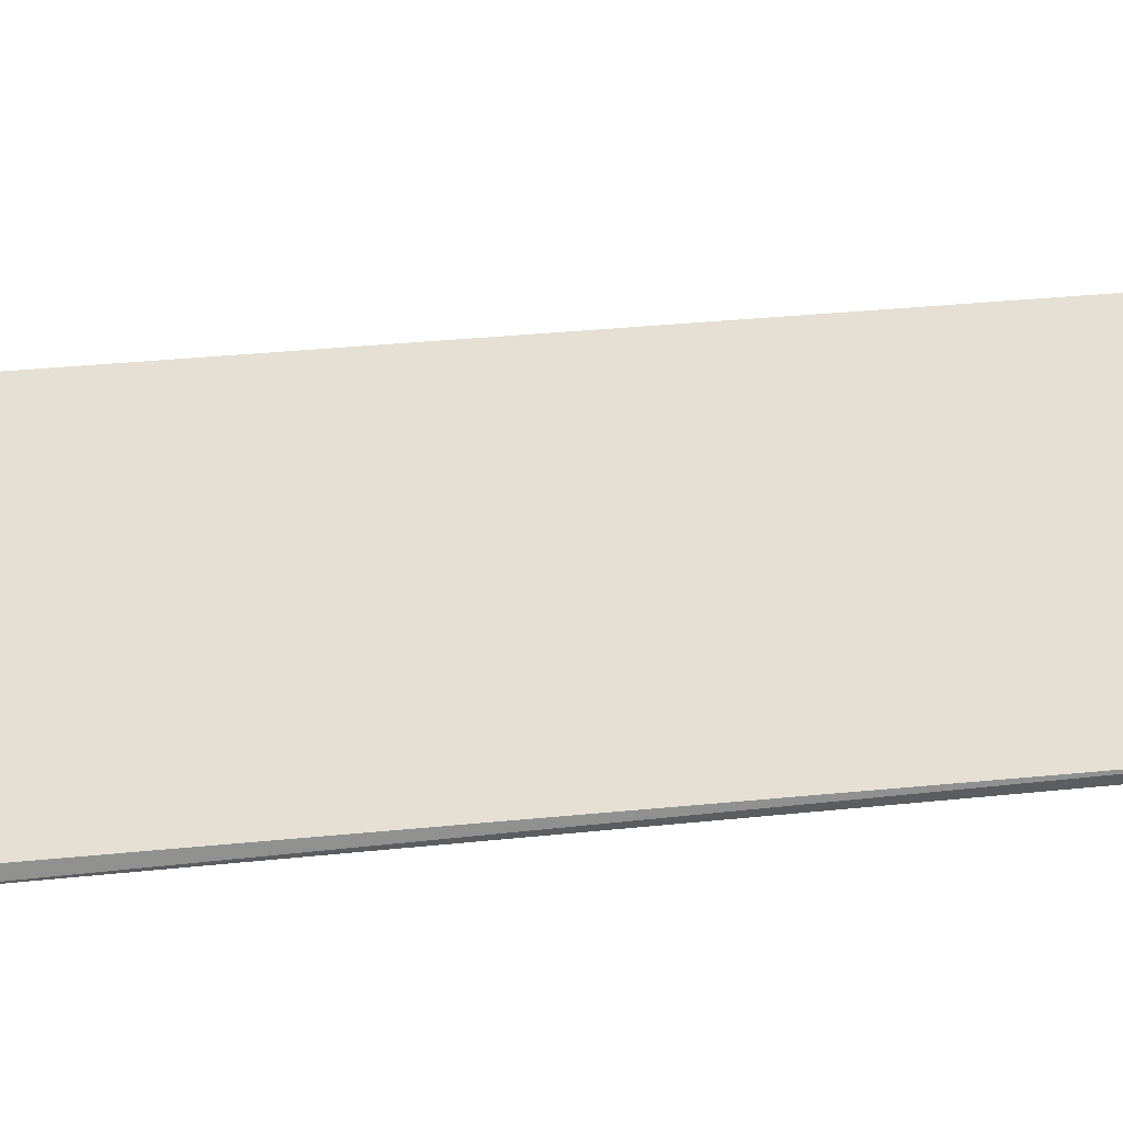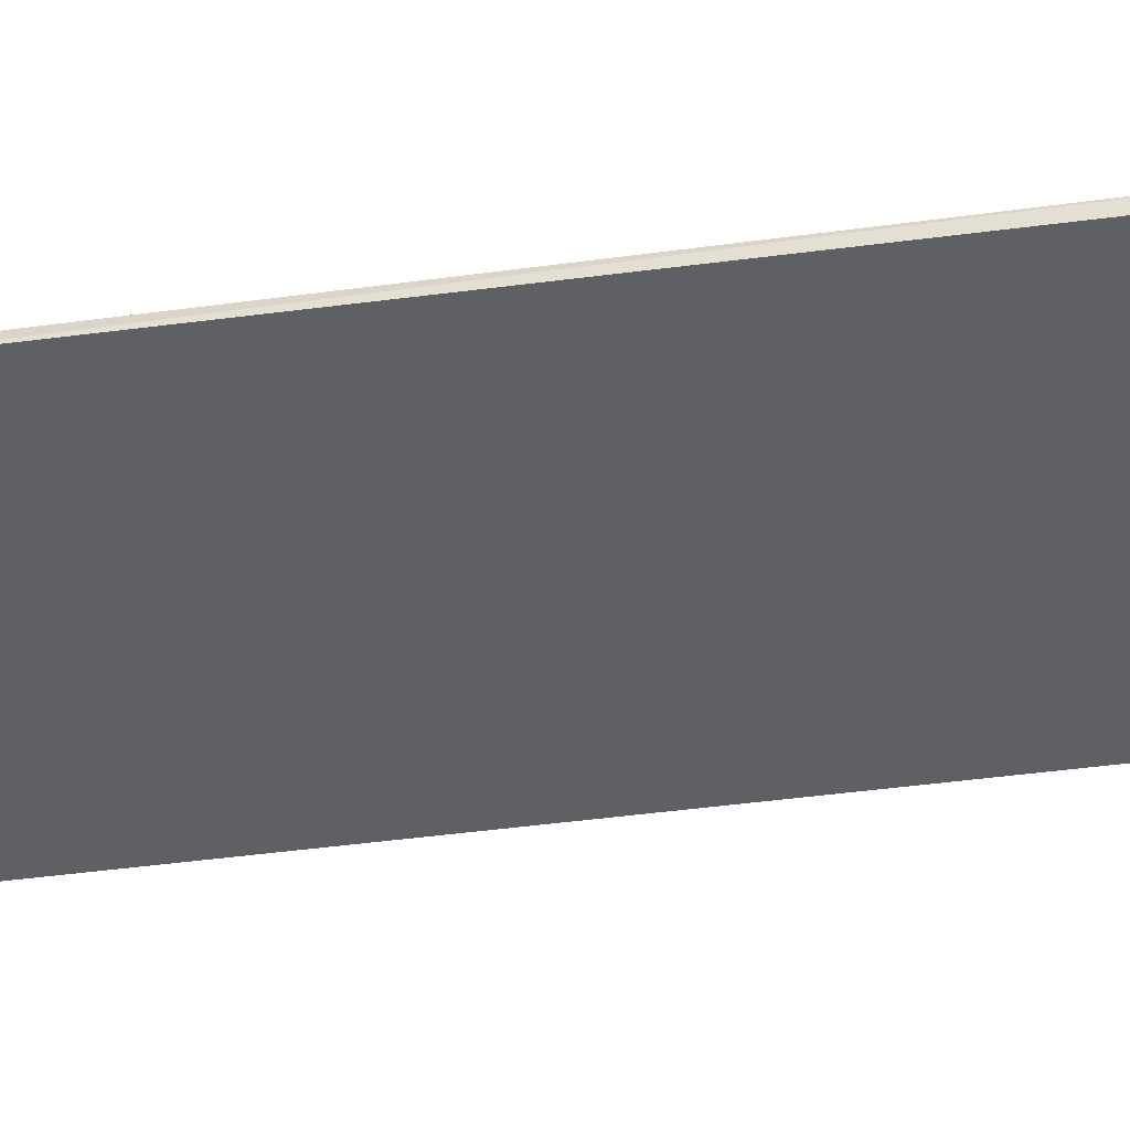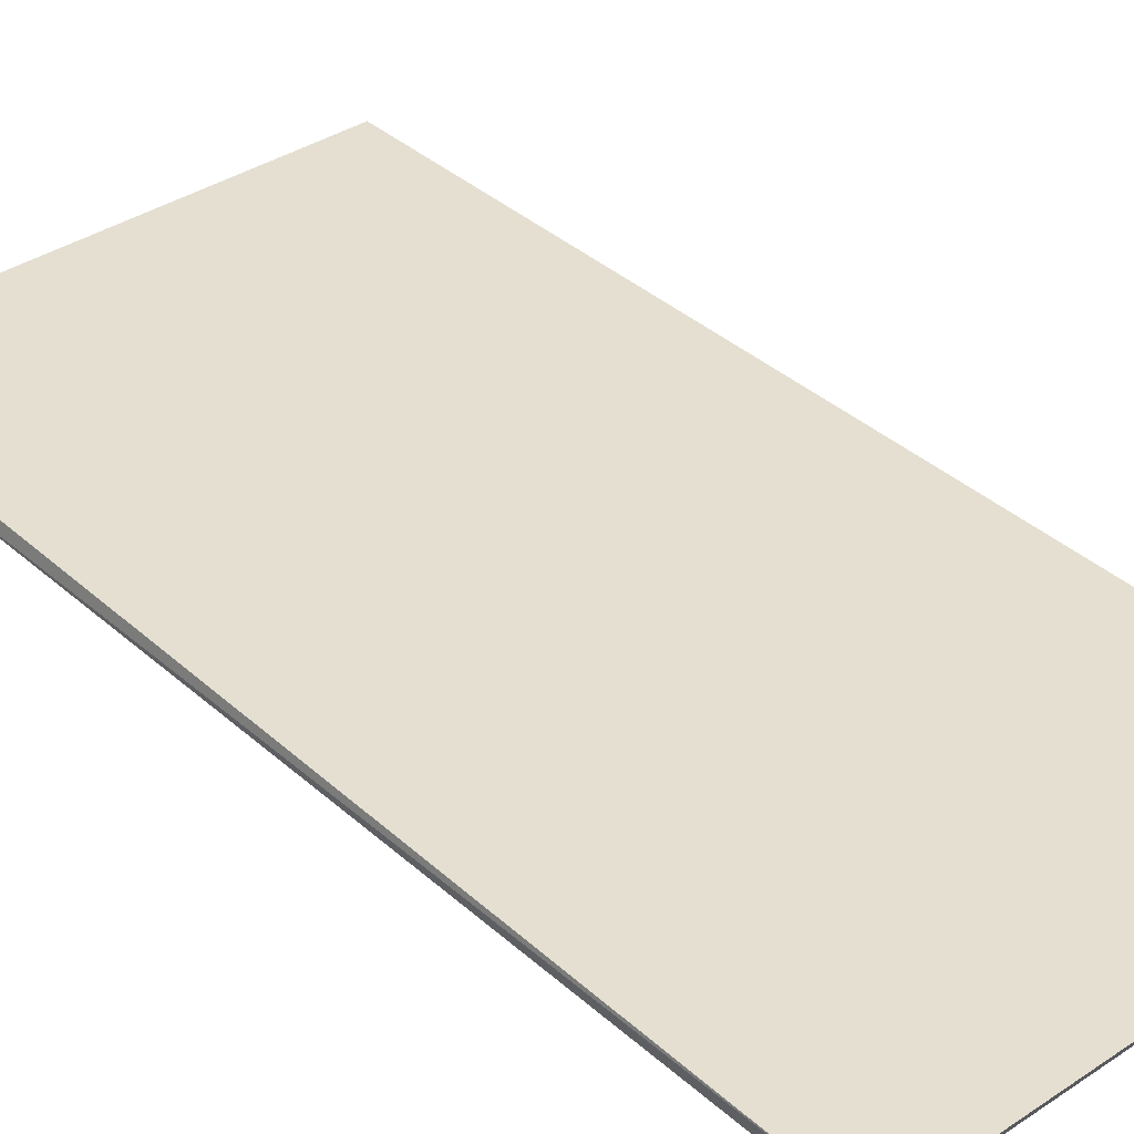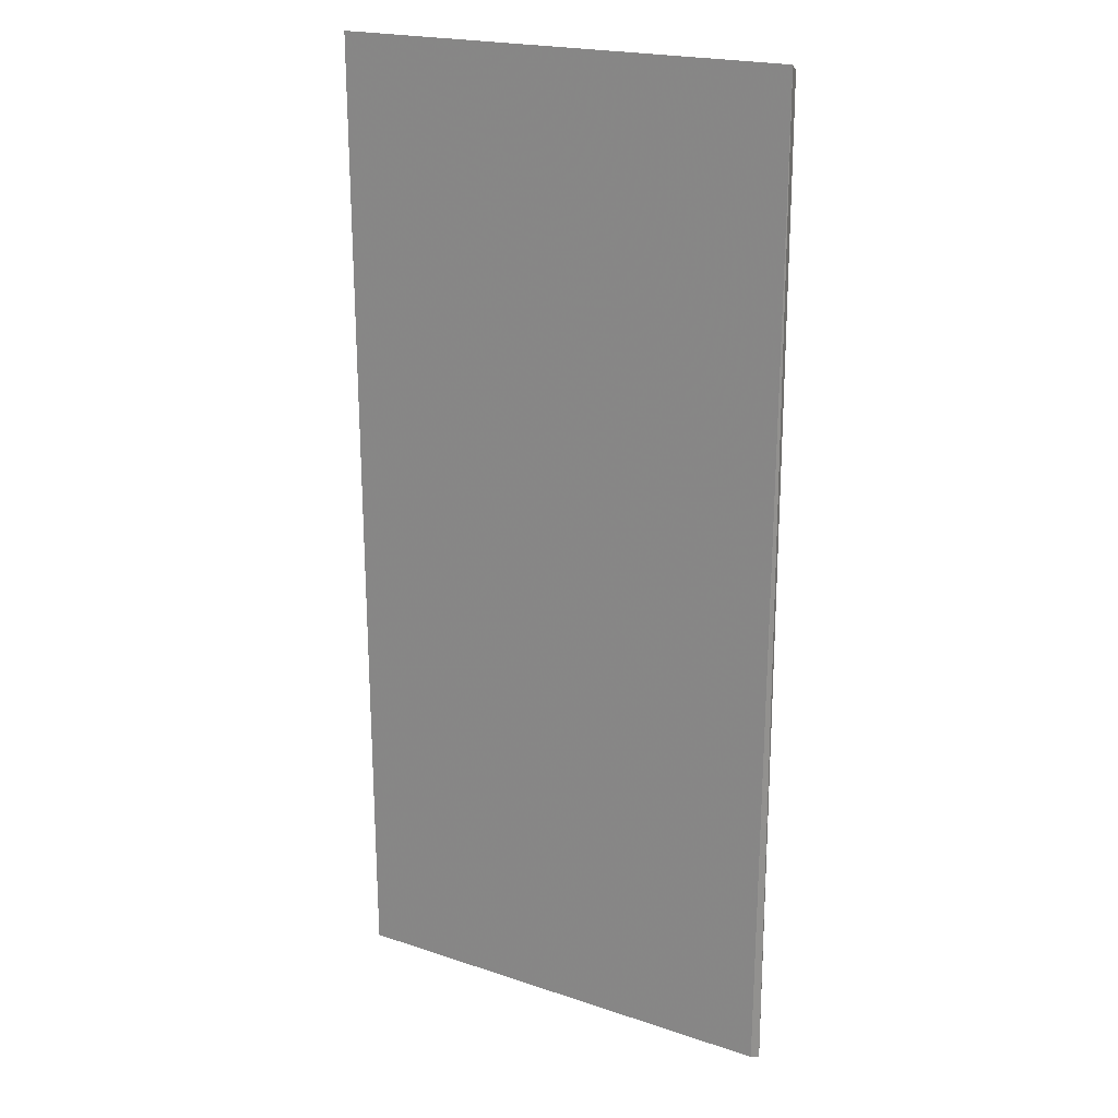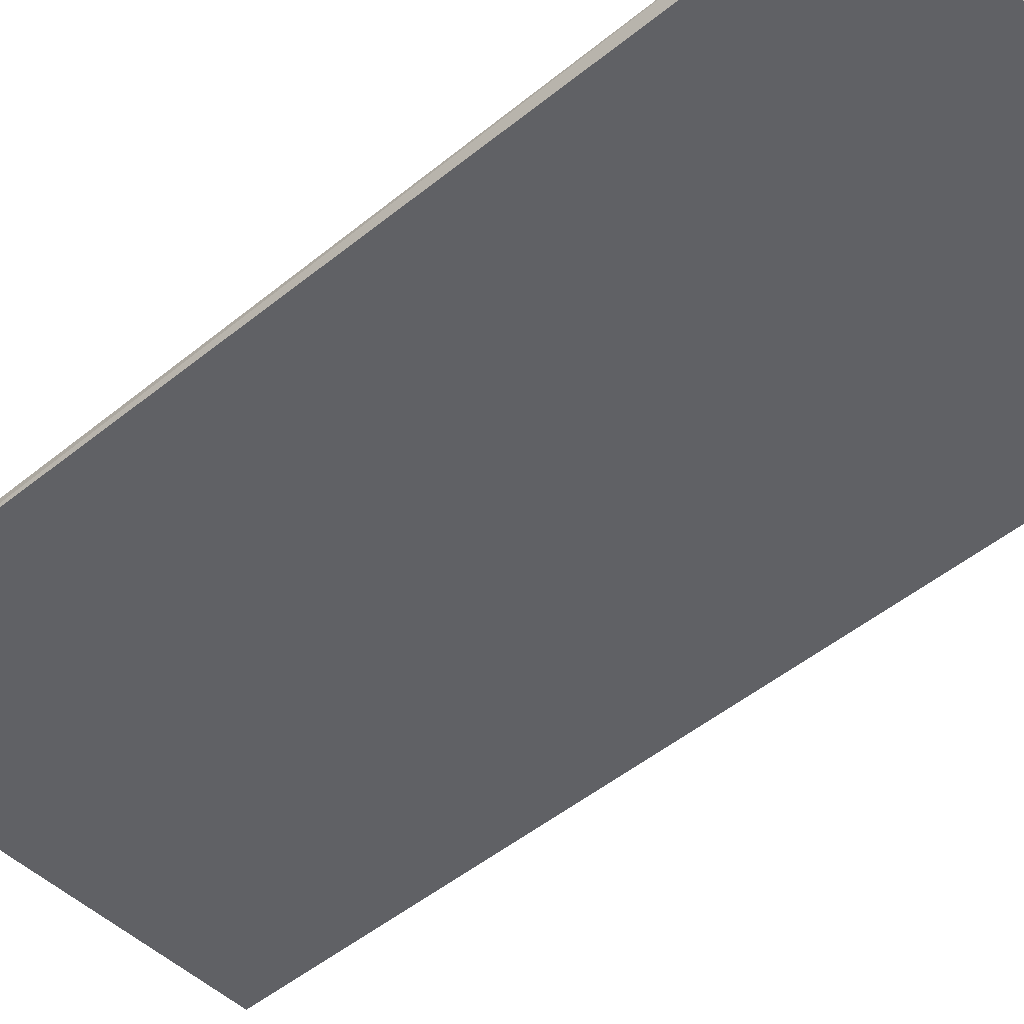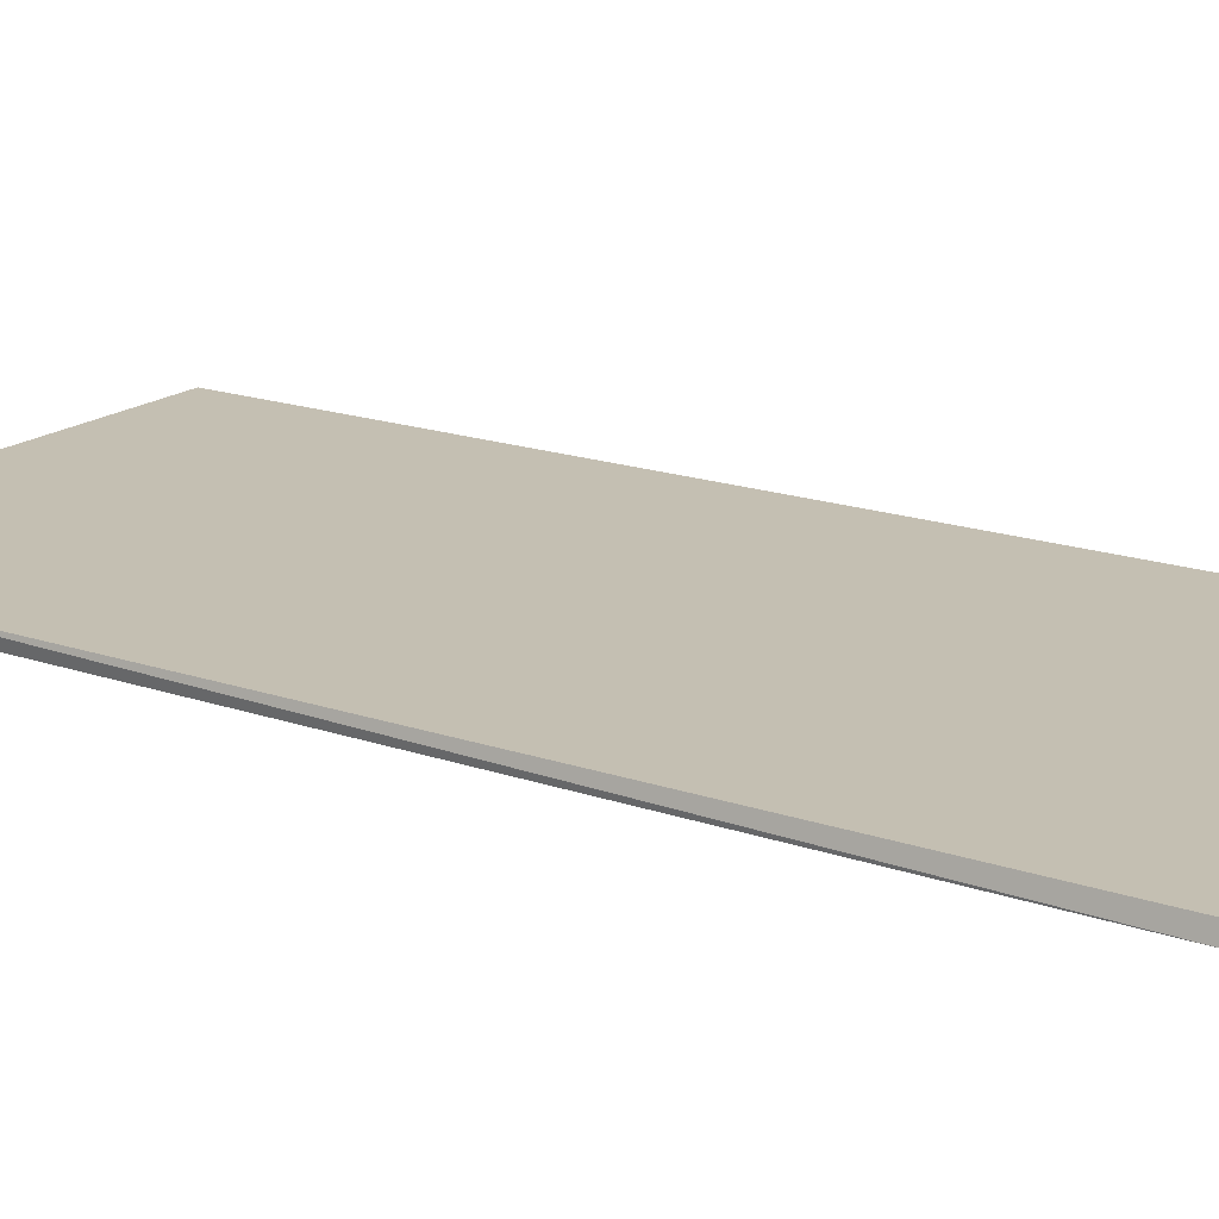
<metadata>
{"format":"obj","ext":"obj","renderer":"f3d","projection":"perspective","resolution":1024,"background":"white","views":[{"elev":37.9,"azim":-97.1,"up":"+Z"},{"elev":-42.9,"azim":-80.9,"up":"+Z"},{"elev":36.7,"azim":-40.8,"up":"+Z"},{"elev":20.3,"azim":-148.5,"up":"+Y"},{"elev":-47.6,"azim":-47.3,"up":"+Z"},{"elev":17.6,"azim":124.4,"up":"+Z"}]}
</metadata>
<code>
v -0.2462 0.1316 0.5375
v -0.2462 0.657 0.5375
v 0.003549 0.1316 0.5375
v 0.003549 0.657 0.5375
v 0.001955 0.1349 0.5306
v -0.2478 0.6605 0.5306
v 0.005186 0.6605 0.5306
v -0.2446 0.1349 0.5306
f 5 7 3
f 5 8 6
f 8 5 1
f 6 8 1
f 5 6 7
f 6 4 7
f 4 6 2
f 1 4 2
f 6 1 2
f 4 1 3
f 1 5 3
f 7 4 3

</code>
